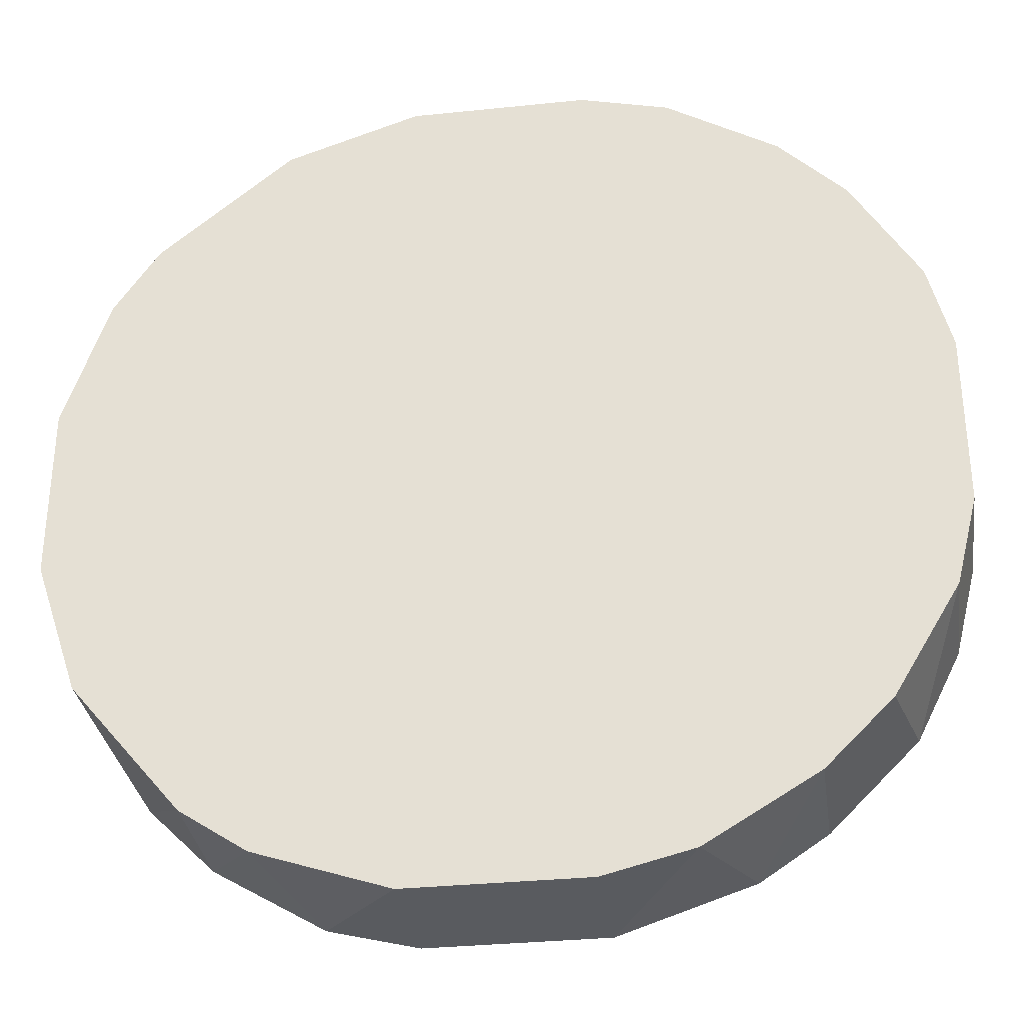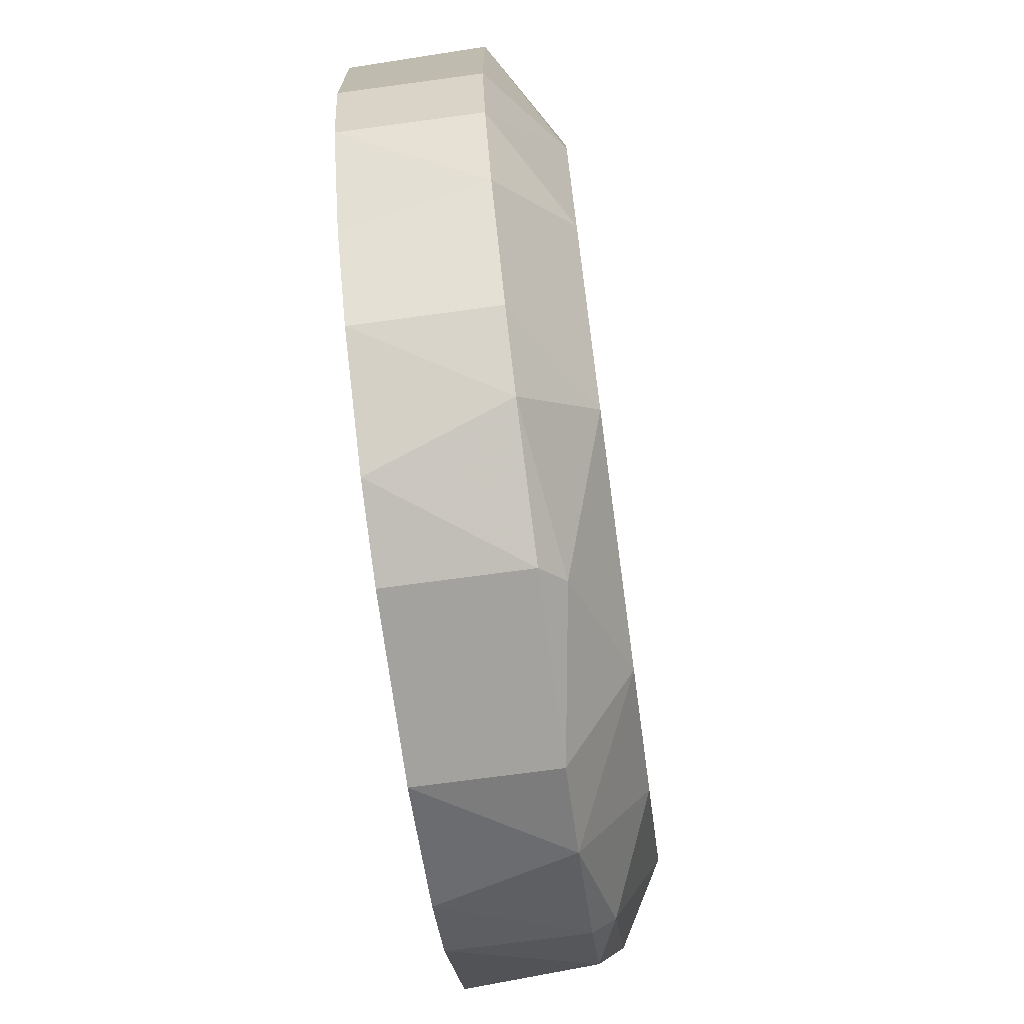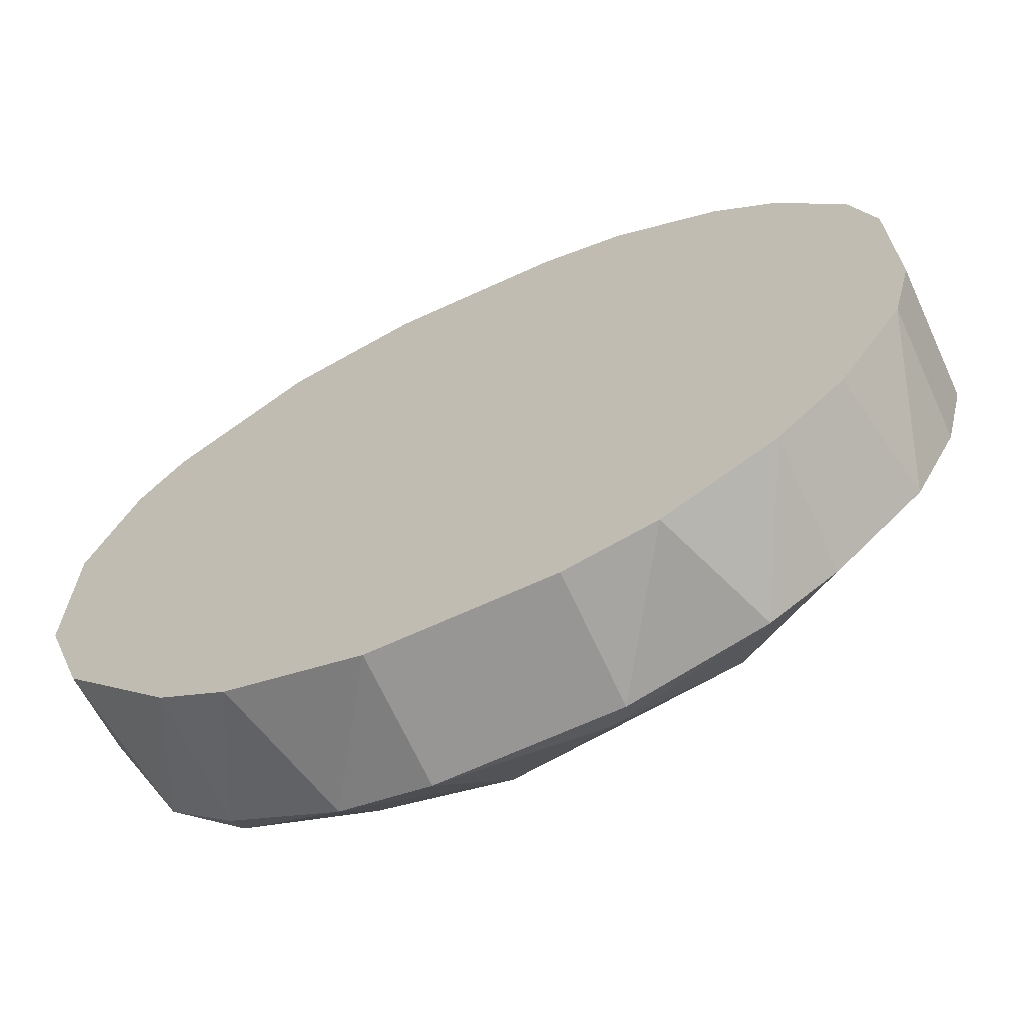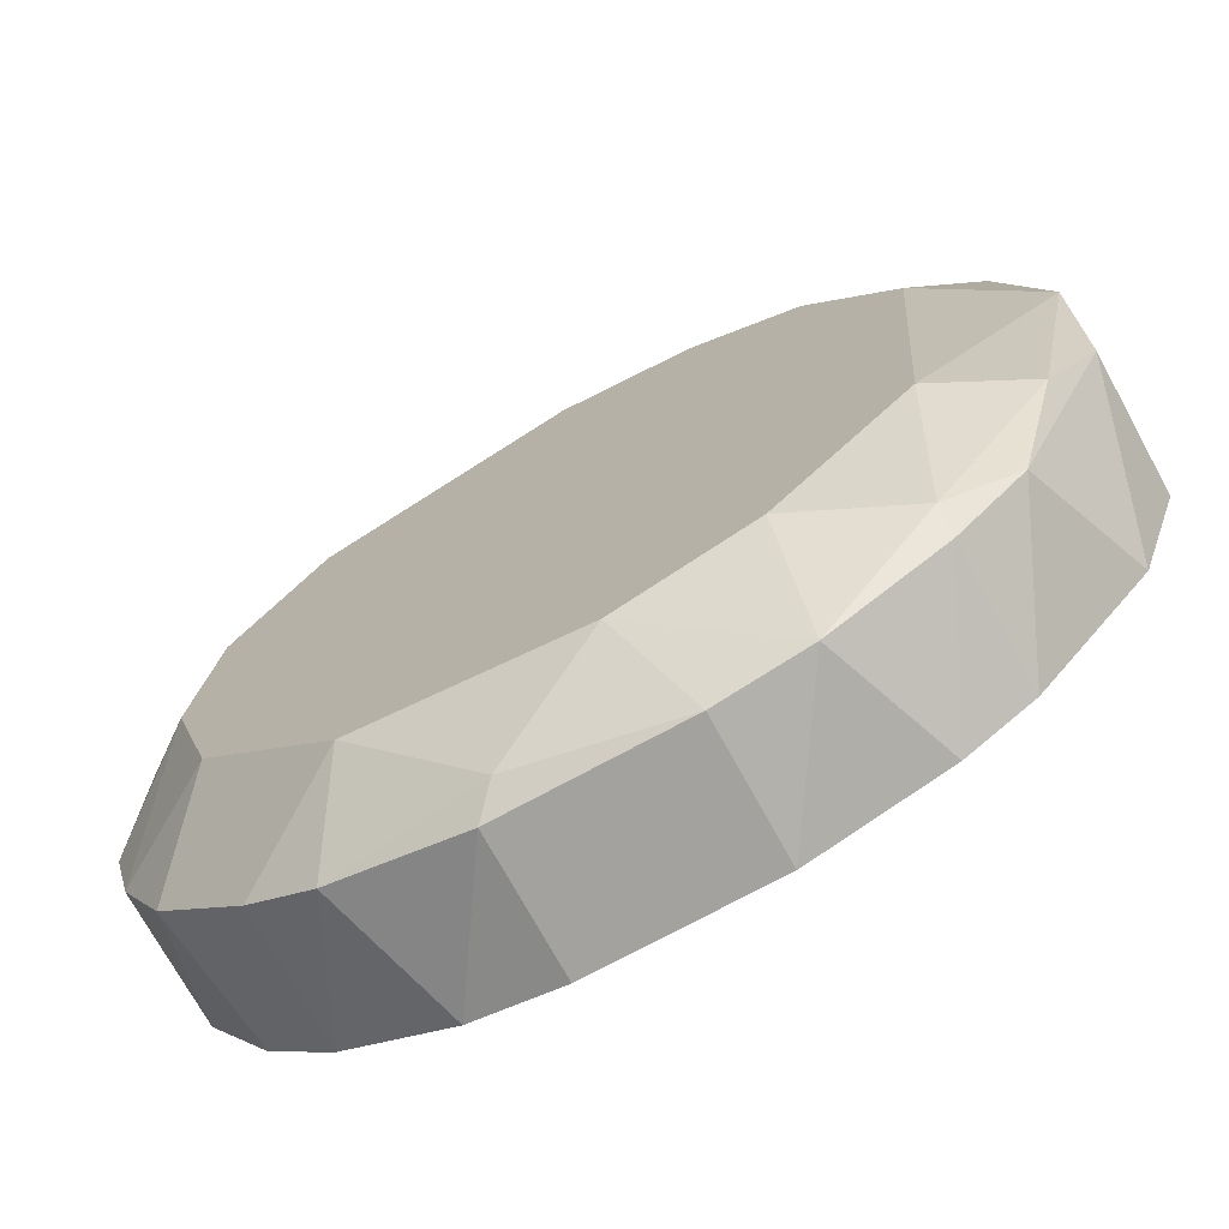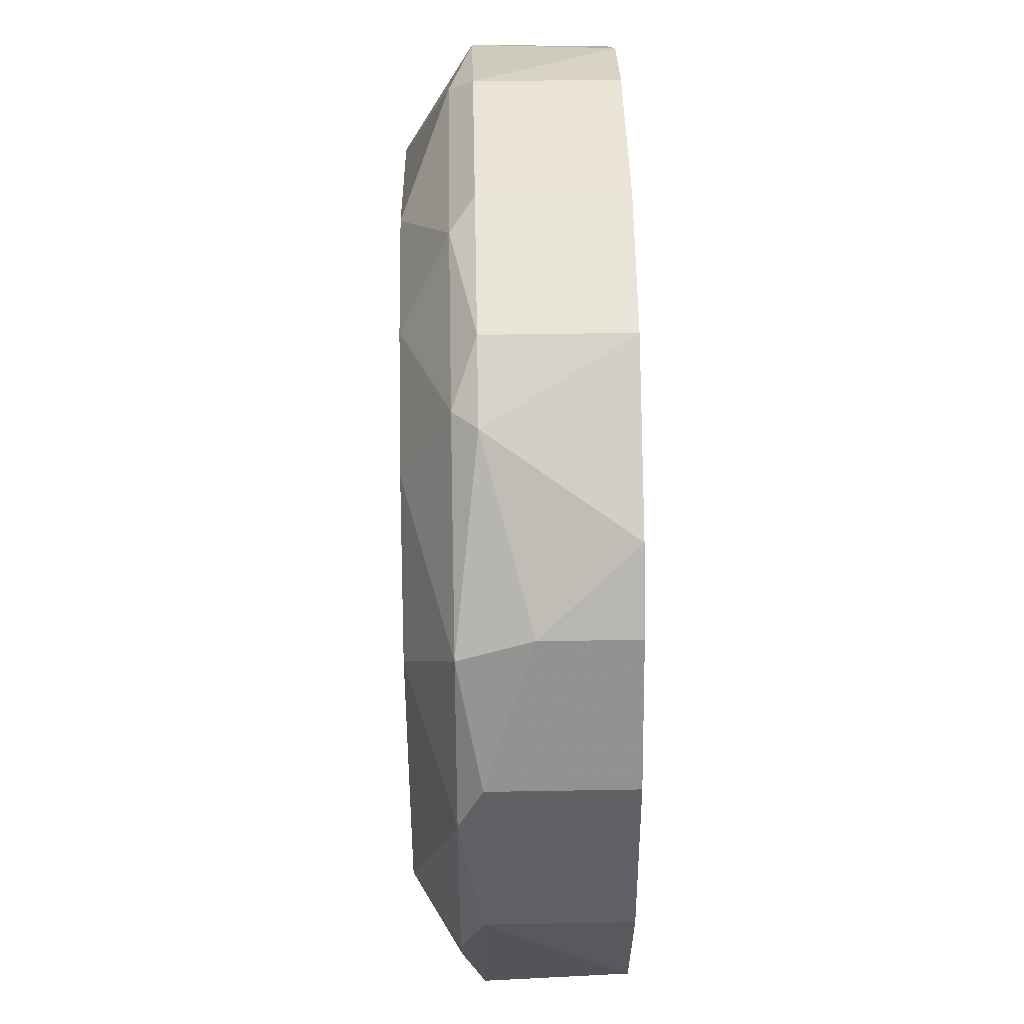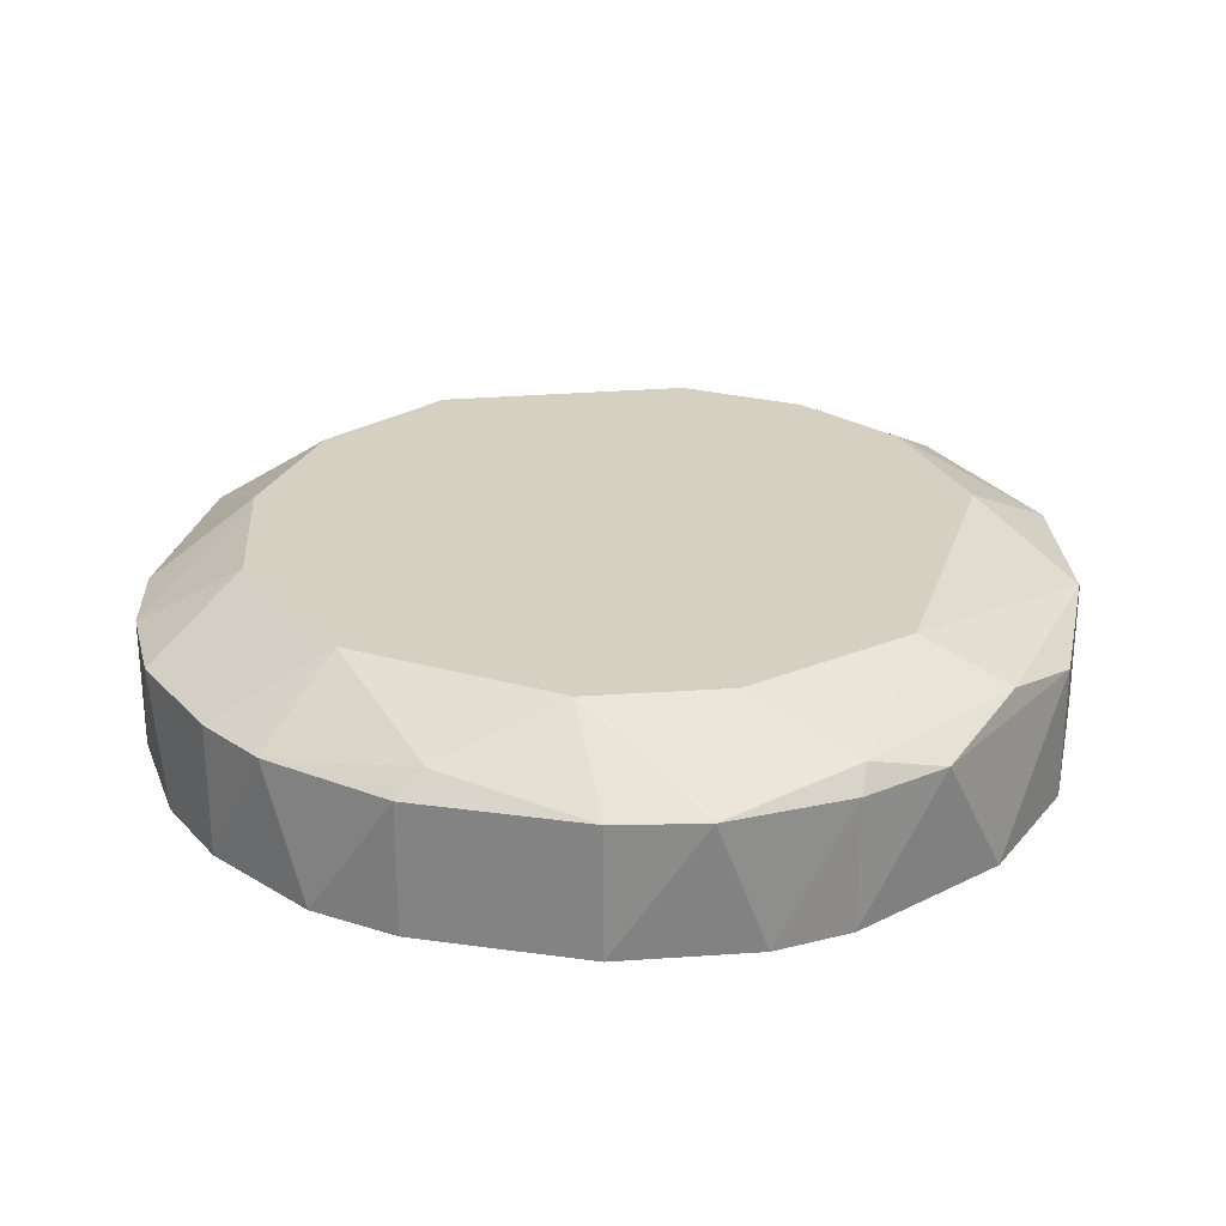
<metadata>
{"format":"obj","ext":"obj","renderer":"f3d","projection":"perspective","resolution":1024,"background":"white","views":[{"elev":-32.7,"azim":-171.8,"up":"+Y"},{"elev":-72.5,"azim":-82.3,"up":"+Y"},{"elev":-67.9,"azim":-155.4,"up":"+Y"},{"elev":-72.5,"azim":28.7,"up":"+Y"},{"elev":42.4,"azim":88.8,"up":"+Y"},{"elev":26.5,"azim":12.3,"up":"+Z"}]}
</metadata>
<code>
v 0.01498 0.005958 -0.004967
v 0.01399 -0.007843 -0.004967
v 0.008072 -0.01376 -0.004967
v 0.008072 -0.01869 -0.007926
v -0.01461 0.005958 -0.004967
v 0.013 -0.01475 -0.00694
v 0.013 0.01582 -0.007926
v 0.013 -0.01573 -0.01384
v 0.013 -0.01573 -0.007926
v -0.009676 -0.01771 -0.007926
v -0.009676 0.01779 -0.007926
v 0.01201 0.01582 -0.00694
v -0.01559 -0.01277 -0.01384
v -0.01559 -0.000939 -0.004967
v -0.01559 0.01286 -0.01384
v -0.01954 0.004973 -0.007926
v -0.01954 0.003985 -0.01384
v -0.01954 -0.003897 -0.01384
v -0.01954 -0.003897 -0.007926
v -0.007702 0.01878 -0.01384
v -0.007702 -0.01376 -0.004967
v -0.007702 -0.01869 -0.01384
v 0.006099 0.01484 -0.004967
v -0.01658 -0.01179 -0.007926
v -0.01658 0.01187 -0.007926
v -0.01362 -0.007843 -0.004967
v 0.01793 0.009905 -0.009896
v 0.01793 0.009905 -0.01384
v 0.01793 -0.007843 -0.00694
v 0.01793 -0.009816 -0.01384
v 0.01793 0.008916 -0.00694
v 0.000183 0.01582 -0.004967
v 0.01991 0.003985 -0.01384
v 0.01991 0.003985 -0.007926
v 0.01991 -0.003897 -0.01384
v 0.01991 -0.003897 -0.007926
v 0.01991 0.002012 -0.00694
v -0.002771 -0.01869 -0.00694
v 0.01103 0.01187 -0.004967
v 0.002152 -0.01573 -0.004967
v 0.005114 0.01878 -0.00694
v 0.004126 -0.01968 -0.01384
v 0.004126 -0.01968 -0.007926
v 0.004126 0.01977 -0.01384
v 0.004126 0.01977 -0.007926
v -0.01855 0.007931 -0.01384
v -0.01855 0.007931 -0.007926
v -0.01855 -0.007843 -0.01384
v -0.01855 -0.007843 -0.007926
v 0.01596 -0.01277 -0.007926
v 0.01596 0.01286 -0.01384
v -0.003756 -0.01968 -0.01384
v -0.003756 -0.01968 -0.007926
v -0.003756 0.01977 -0.01384
v -0.003756 0.01977 -0.007926
v 0.01005 -0.01771 -0.01384
v 0.01005 0.01779 -0.01384
v 0.01005 0.01779 -0.007926
v -0.01263 0.01582 -0.01384
v -0.01263 0.01582 -0.007926
v -0.01263 -0.01573 -0.01384
v -0.01263 -0.01573 -0.007926
v -0.004744 0.01878 -0.00694
v -0.01066 0.01187 -0.004967
f 34 28 27
f 35 22 46
f 35 46 57
f 14 3 1
f 14 1 64
f 22 35 56
f 57 46 20
f 46 22 18
f 3 14 21
f 35 57 28
f 64 1 32
f 31 1 37
f 18 22 13
f 38 21 10
f 22 56 42
f 56 4 42
f 20 46 15
f 56 35 30
f 1 3 2
f 29 37 2
f 37 1 2
f 10 22 53
f 38 10 53
f 45 57 44
f 57 20 44
f 41 45 55
f 20 11 55
f 45 44 55
f 46 47 25
f 15 46 25
f 47 46 16
f 19 14 16
f 18 19 16
f 1 31 39
f 32 1 39
f 31 12 39
f 35 28 33
f 37 35 33
f 12 31 7
f 21 14 26
f 24 21 26
f 35 37 36
f 37 29 36
f 29 50 36
f 30 35 36
f 50 30 36
f 4 3 40
f 3 21 40
f 21 38 40
f 14 64 5
f 64 25 5
f 25 47 5
f 16 14 5
f 47 16 5
f 42 4 43
f 38 53 43
f 53 42 43
f 4 40 43
f 40 38 43
f 19 18 48
f 13 24 48
f 18 13 48
f 11 64 63
f 32 41 63
f 64 32 63
f 41 55 63
f 55 11 63
f 3 4 6
f 50 29 6
f 2 3 6
f 29 2 6
f 56 30 8
f 30 50 8
f 28 57 51
f 57 7 51
f 11 20 59
f 20 15 59
f 15 25 59
f 13 22 61
f 24 13 61
f 22 10 61
f 46 18 17
f 16 46 17
f 18 16 17
f 44 20 54
f 20 55 54
f 55 44 54
f 22 42 52
f 53 22 52
f 42 53 52
f 4 56 9
f 6 4 9
f 50 6 9
f 56 8 9
f 8 50 9
f 45 41 58
f 57 45 58
f 41 12 58
f 7 57 58
f 12 7 58
f 14 19 49
f 26 14 49
f 24 26 49
f 48 24 49
f 19 48 49
f 41 32 23
f 12 41 23
f 32 39 23
f 39 12 23
f 31 37 34
f 33 28 34
f 37 33 34
f 21 24 62
f 10 21 62
f 24 61 62
f 61 10 62
f 64 11 60
f 25 64 60
f 11 59 60
f 59 25 60
f 7 31 27
f 28 51 27
f 51 7 27
f 31 34 27

</code>
